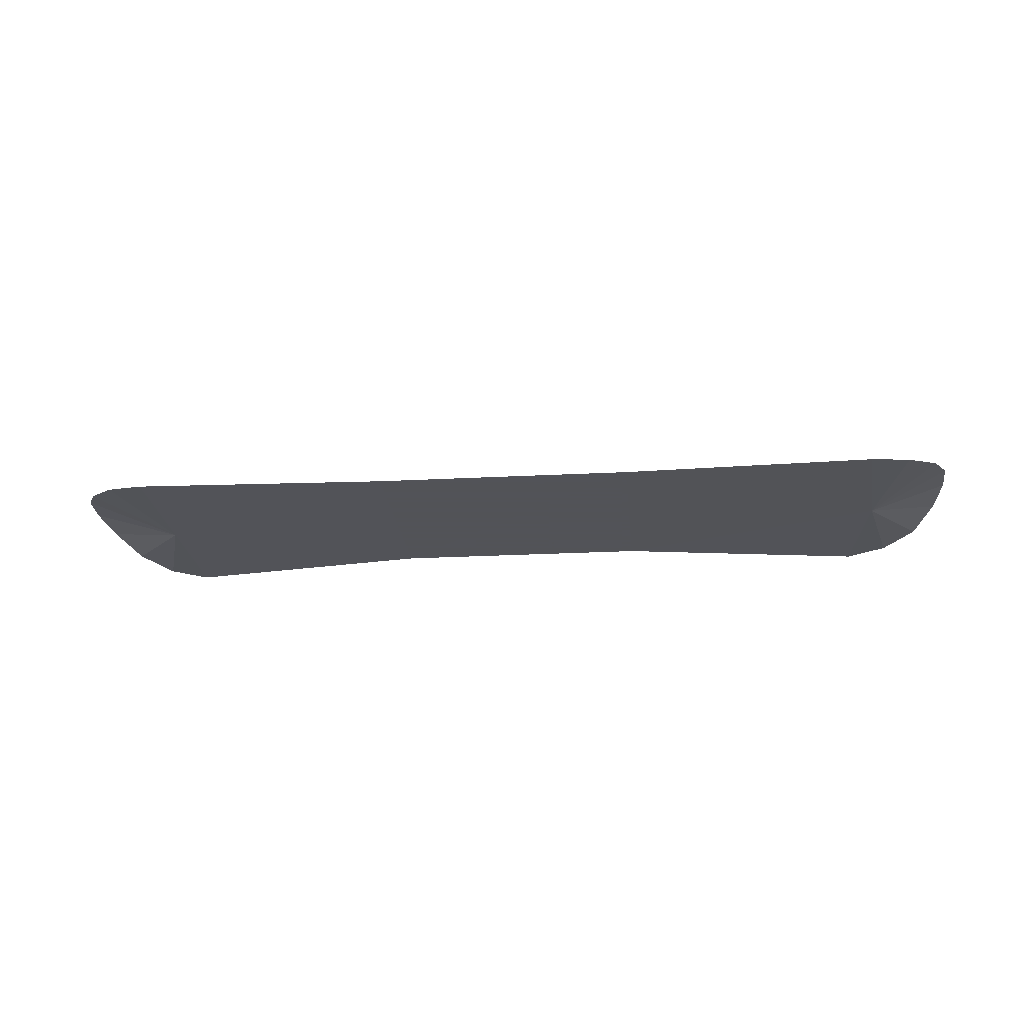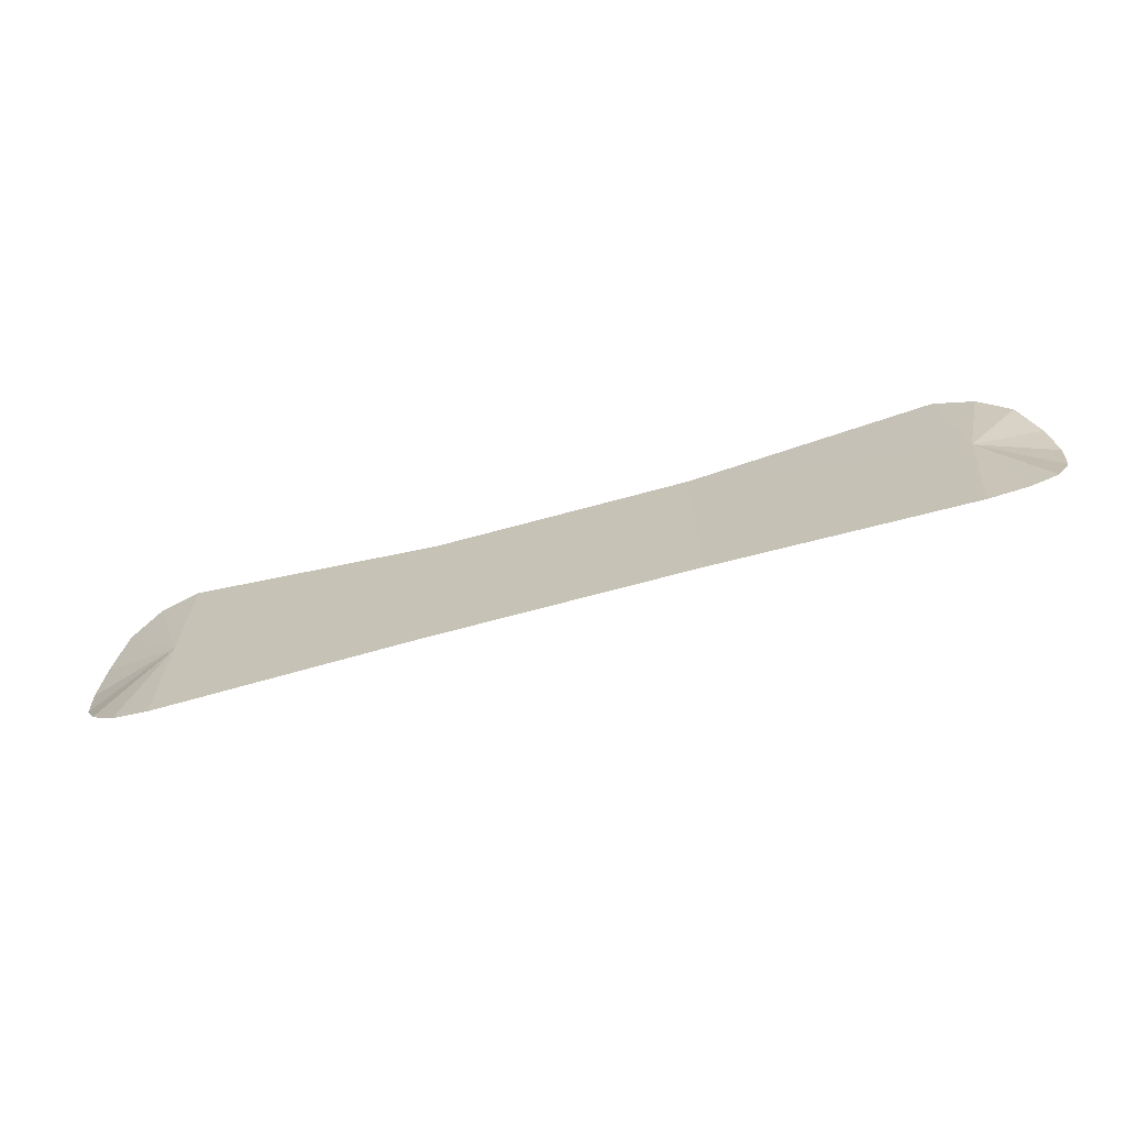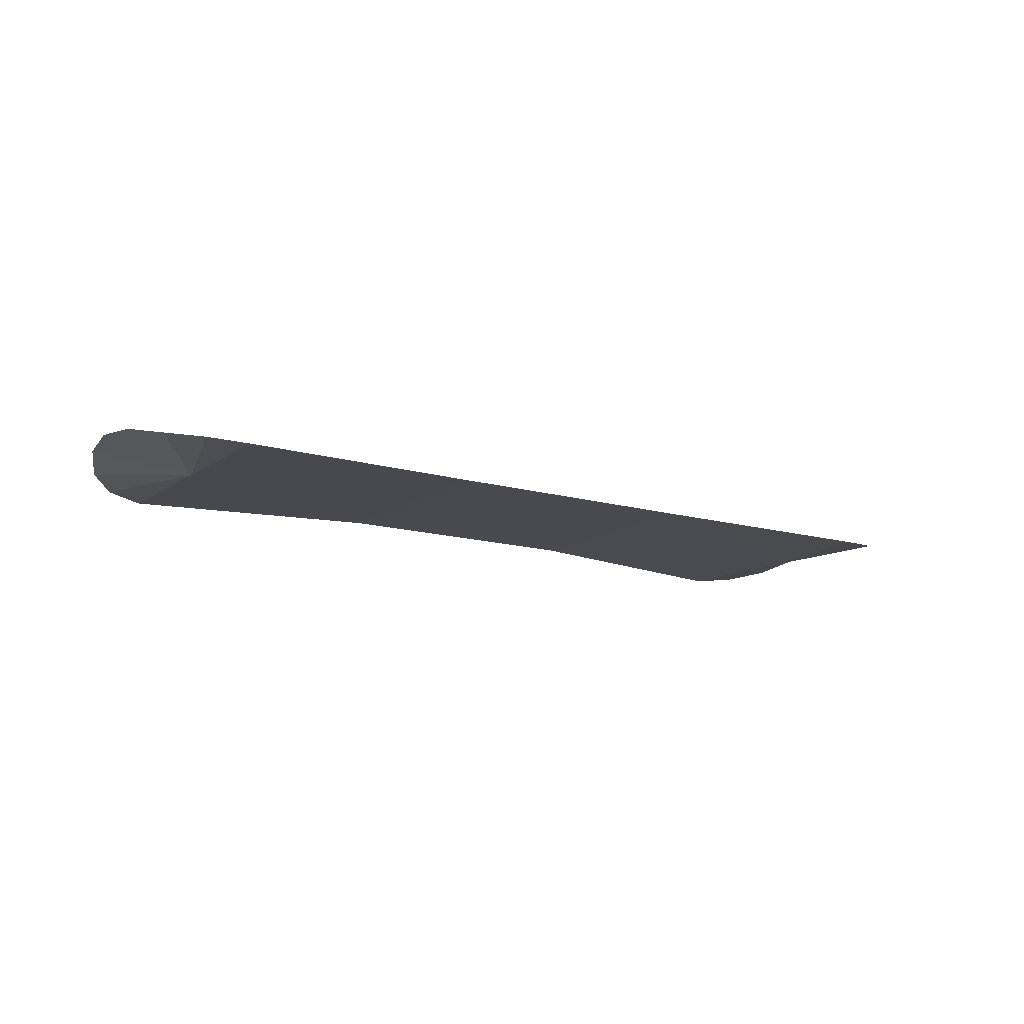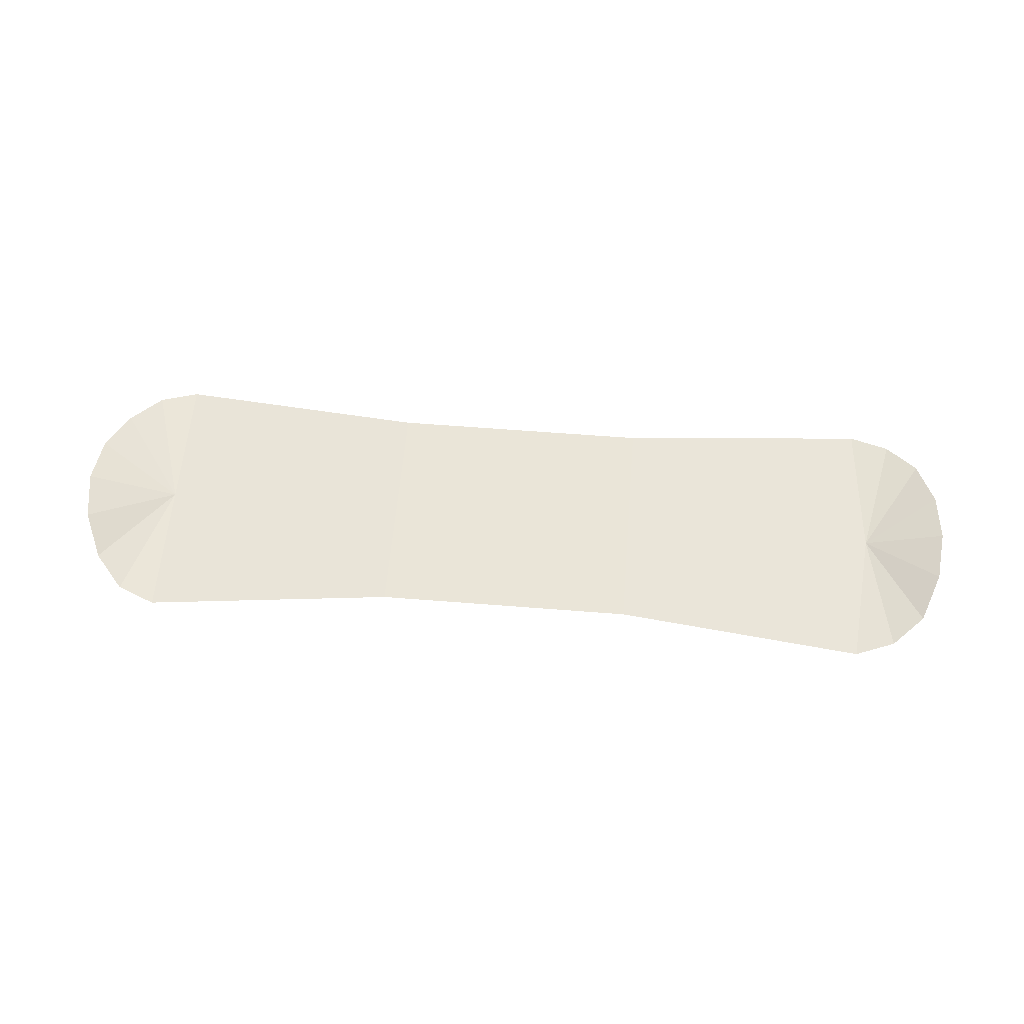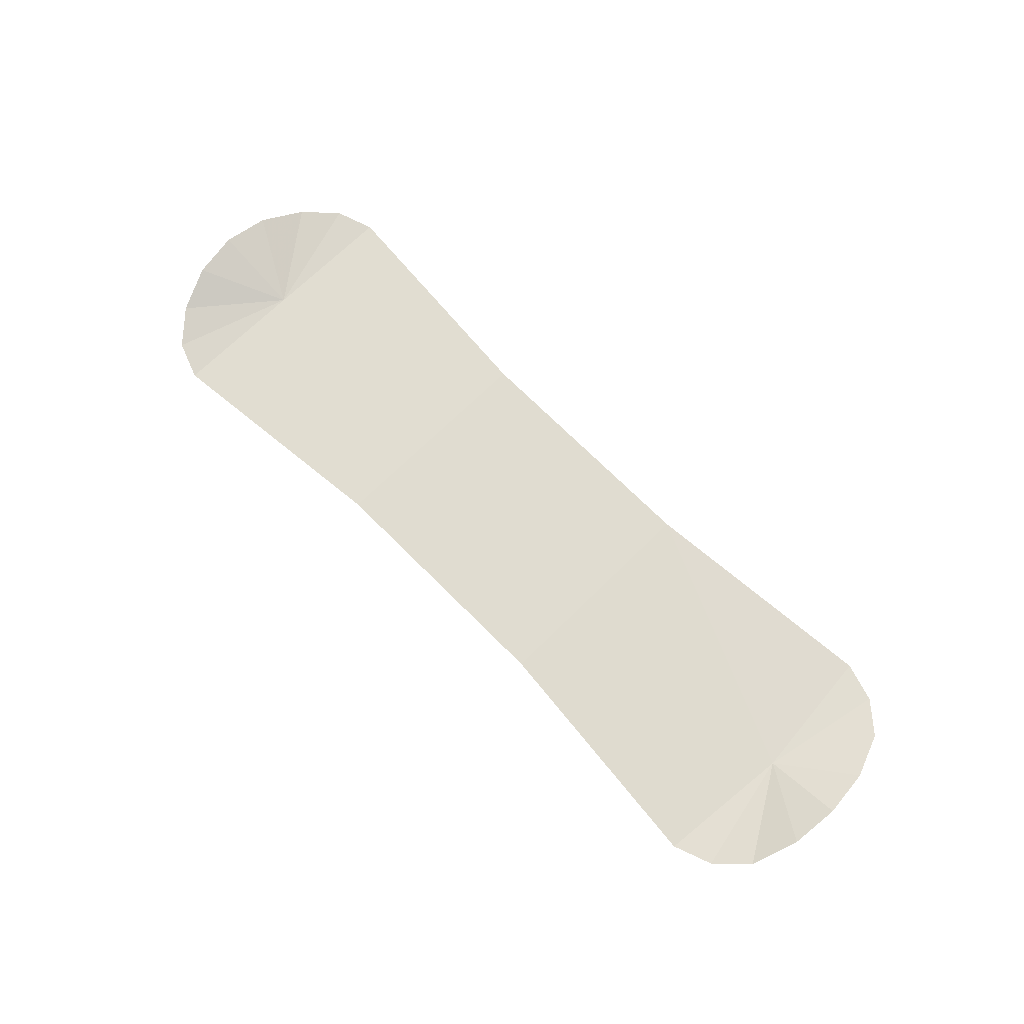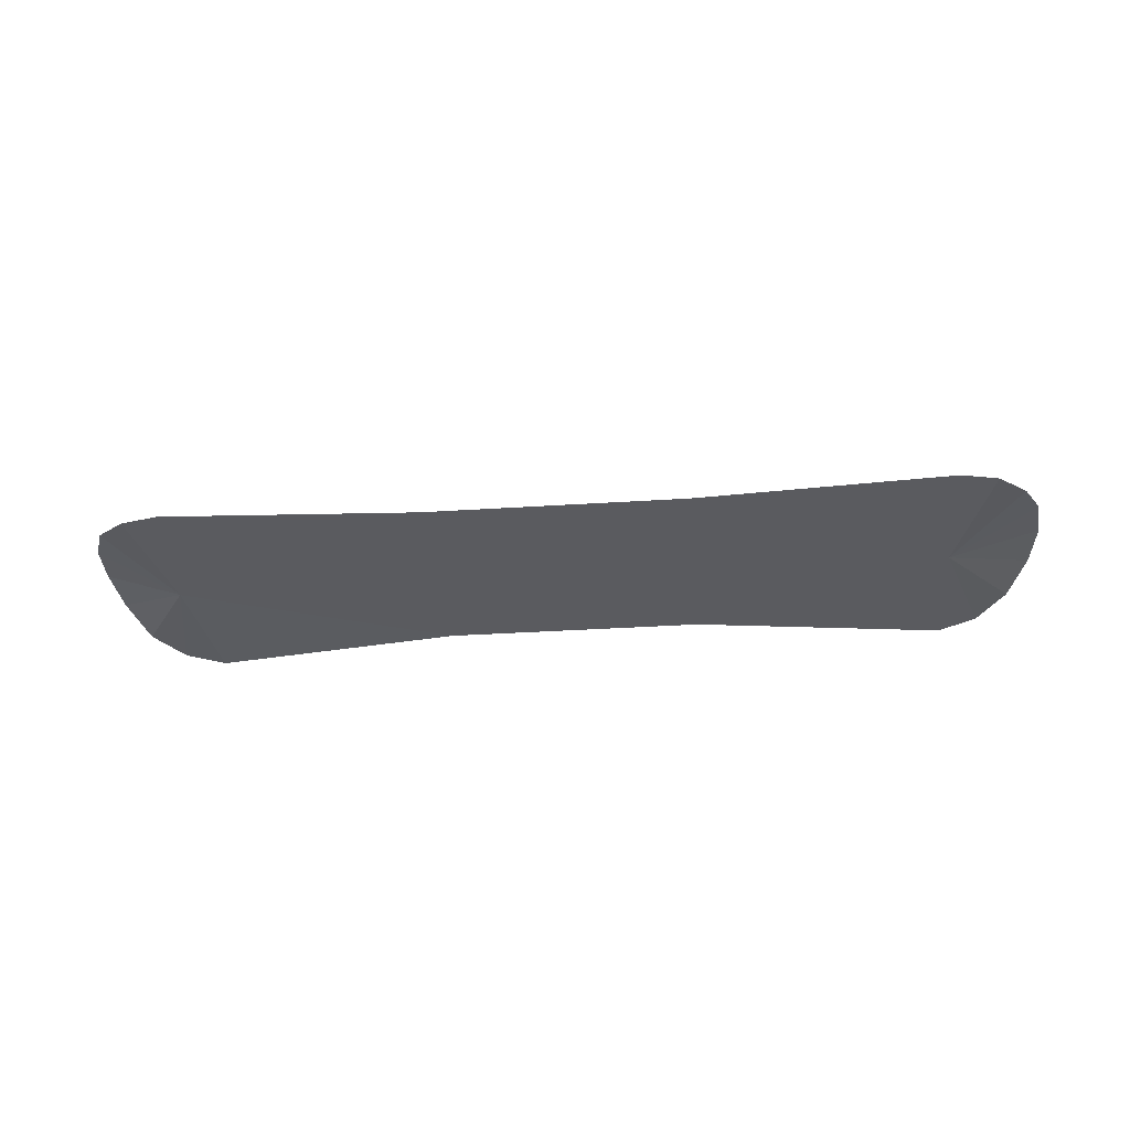
<metadata>
{"format":"obj","ext":"obj","renderer":"f3d","projection":"perspective","resolution":1024,"background":"white","views":[{"elev":-22.5,"azim":-174.8,"up":"+Z"},{"elev":-68.4,"azim":-164.7,"up":"+Y"},{"elev":-13.6,"azim":146.5,"up":"+Z"},{"elev":58.9,"azim":-175.4,"up":"+Z"},{"elev":69.5,"azim":-134.8,"up":"+Z"},{"elev":-33.5,"azim":5.0,"up":"+Z"}]}
</metadata>
<code>
v 23.1 20.34 3.355
v 67.94 -0.1074 2.196
v 67.98 24.56 2.196
v 67.94 -0.1074 2.196
v 74.69 22.04 2.897
v 67.94 -0.1074 2.196
v 79.88 16.15 4.238
v 67.94 -0.1074 2.196
v 83.14 8.293 6.275
v 67.94 -0.1074 2.196
v 84.22 -0.1316 7.044
v 67.94 -0.1074 2.196
v 83.11 -8.556 6.275
v 67.94 -0.1074 2.196
v 79.81 -16.39 4.238
v 67.94 -0.1074 2.196
v 74.62 -22.27 2.897
v 67.94 -0.1074 2.196
v 67.9 -24.78 2.196
v 67.94 -0.1074 2.196
v 23.03 -20.41 3.355
v 23.1 20.34 3.355
v -23.09 20.41 3.355
v 23.03 -20.41 3.355
v -23.09 20.41 3.355
v -23.15 -20.33 3.355
v -70.16 0.1088 2.196
v -67.84 -24.56 2.196
v -70.16 0.1088 2.196
v -74.86 -22.11 2.897
v -70.16 0.1088 2.196
v -80.35 -16.97 4.238
v -70.16 0.1088 2.196
v -83.36 -8.649 6.275
v -70.16 0.1088 2.196
v -84.21 0.133 7.044
v -70.16 0.1088 2.196
v -83.32 8.905 6.275
v -70.16 0.1088 2.196
v -80.29 17.22 4.238
v -70.16 0.1088 2.196
v -74.79 22.35 2.897
v -70.16 0.1088 2.196
v -67.77 24.78 2.196
v -23.09 20.41 3.355
f 3 2 1
f 4 3 2
f 5 4 3
f 6 5 4
f 7 6 5
f 8 7 6
f 9 8 7
f 10 9 8
f 11 10 9
f 12 11 10
f 13 12 11
f 14 13 12
f 15 14 13
f 16 15 14
f 17 16 15
f 18 17 16
f 19 18 17
f 20 19 18
f 21 20 19
f 22 21 20
f 23 22 21
f 26 25 24
f 27 26 25
f 28 27 26
f 29 28 27
f 30 29 28
f 31 30 29
f 32 31 30
f 33 32 31
f 34 33 32
f 35 34 33
f 36 35 34
f 37 36 35
f 38 37 36
f 39 38 37
f 40 39 38
f 41 40 39
f 42 41 40
f 43 42 41
f 44 43 42
f 45 44 43

</code>
